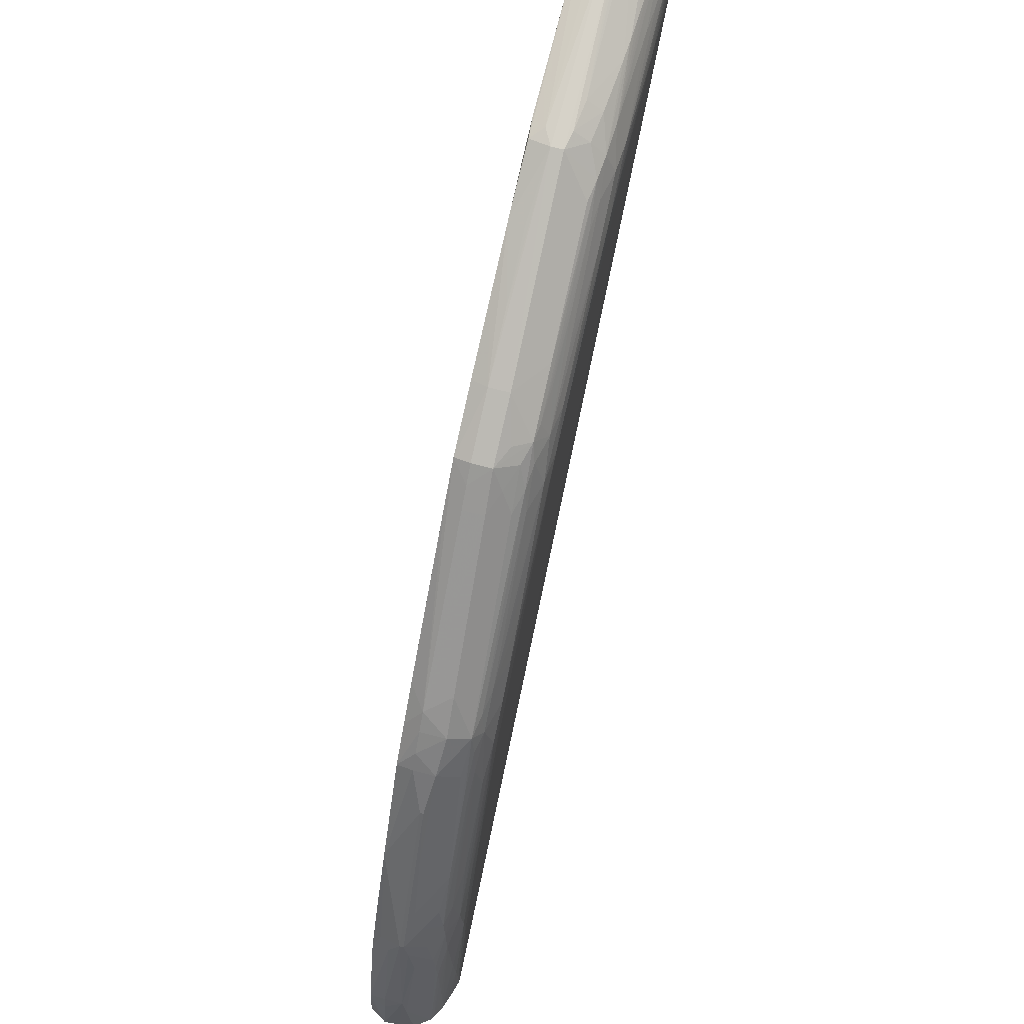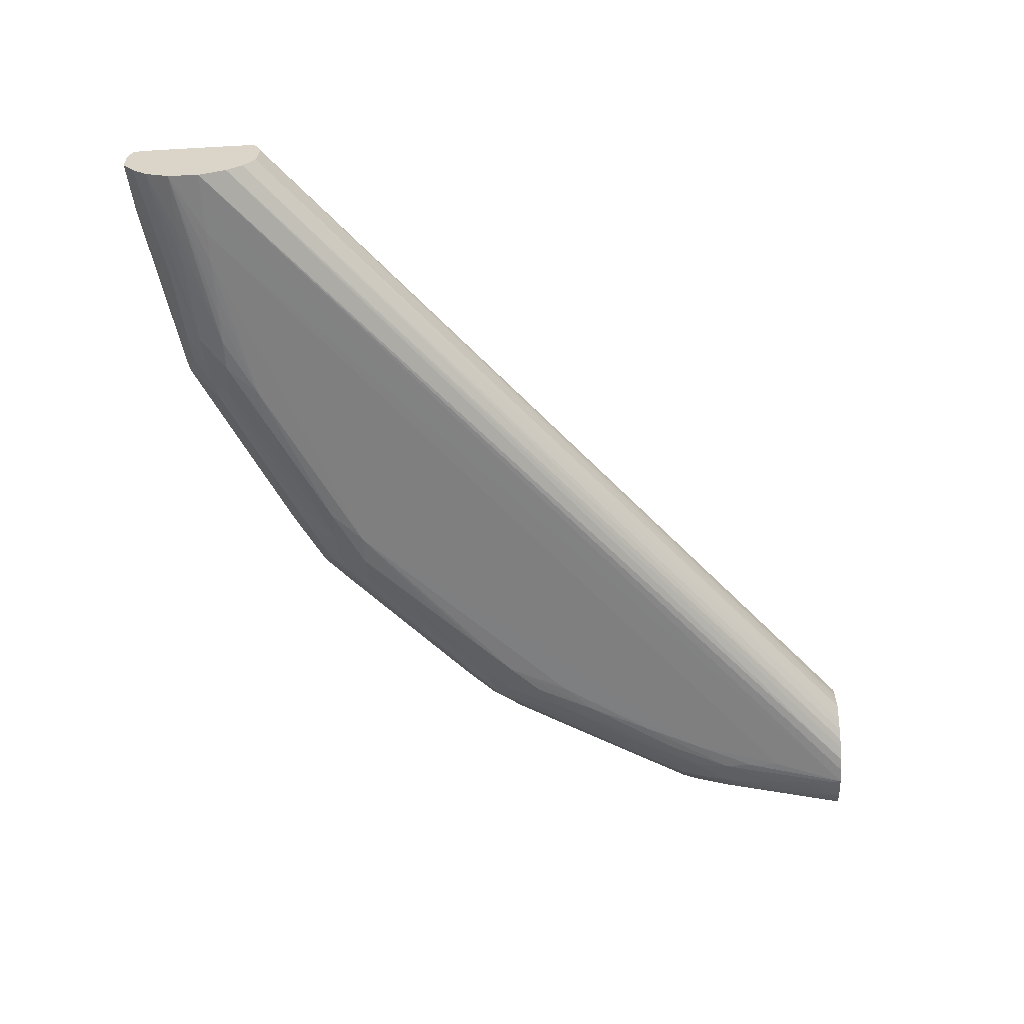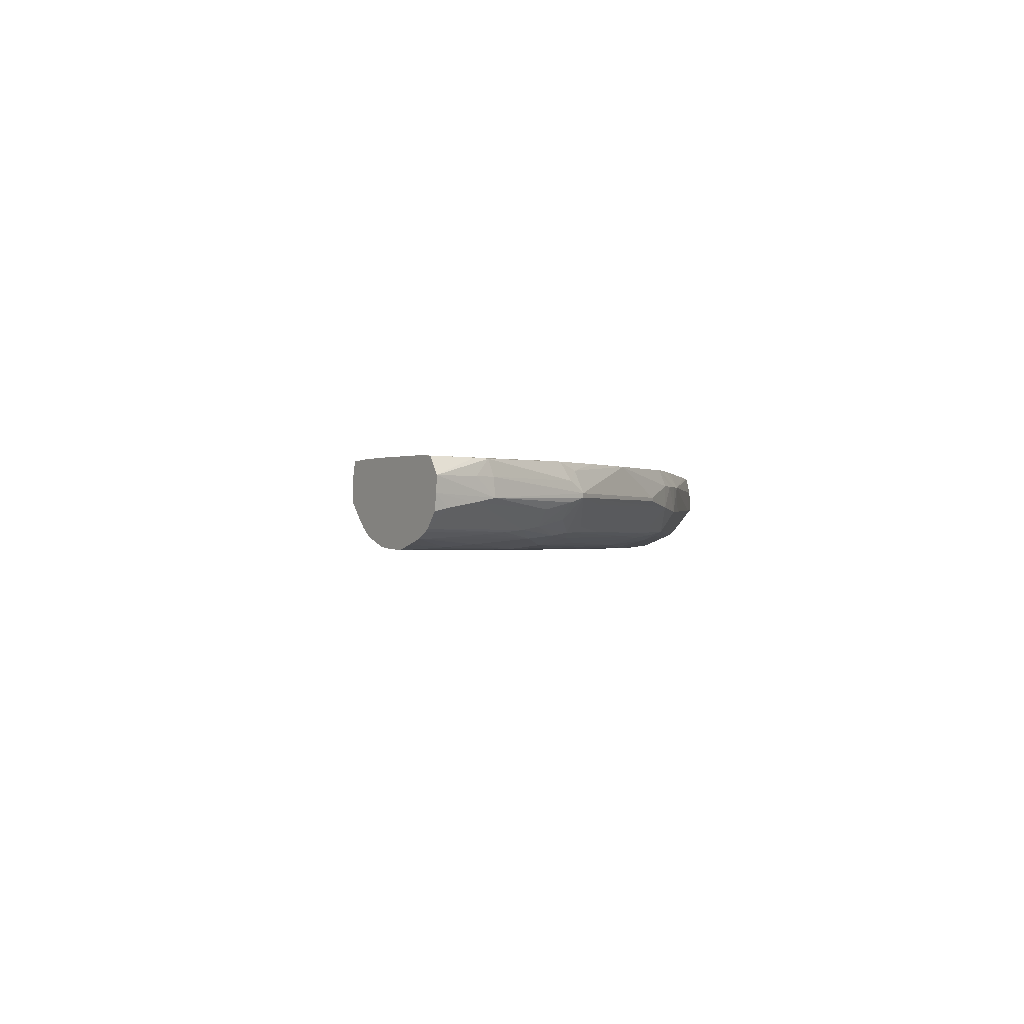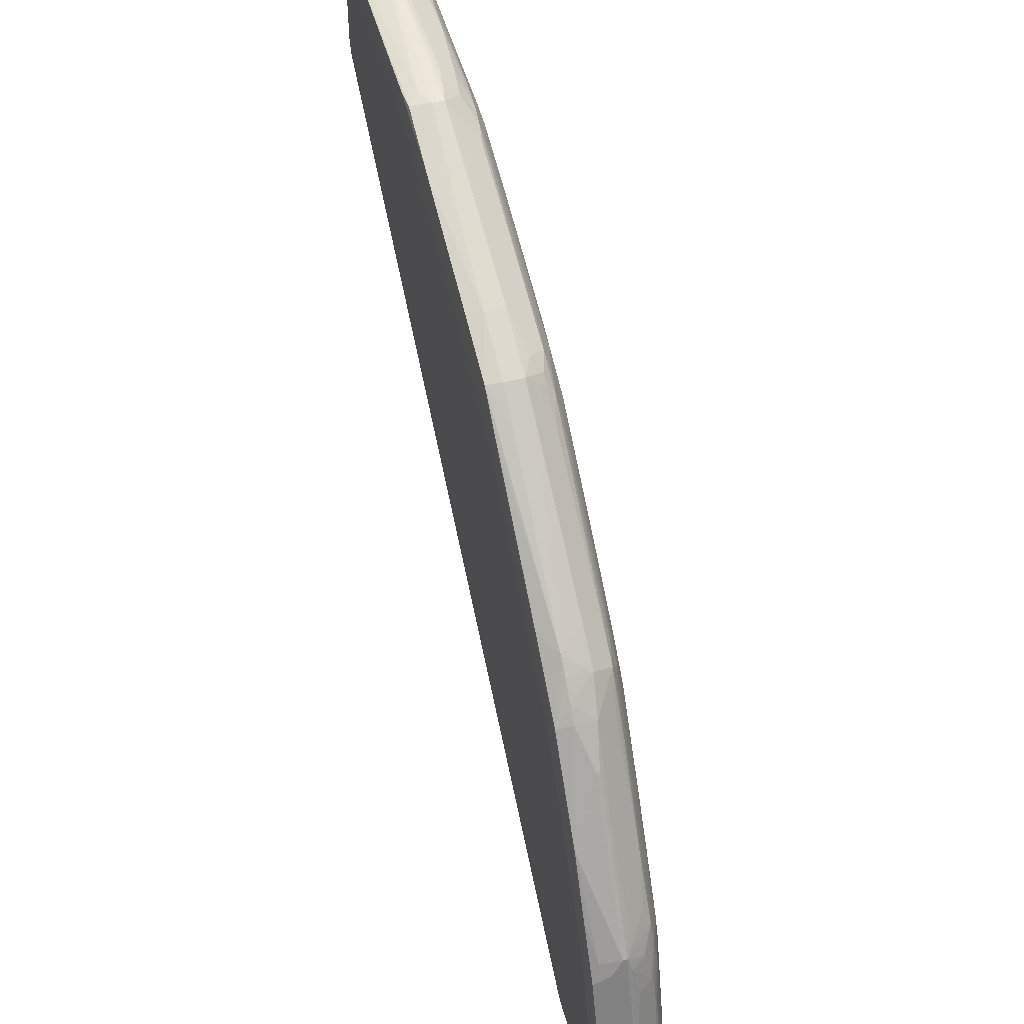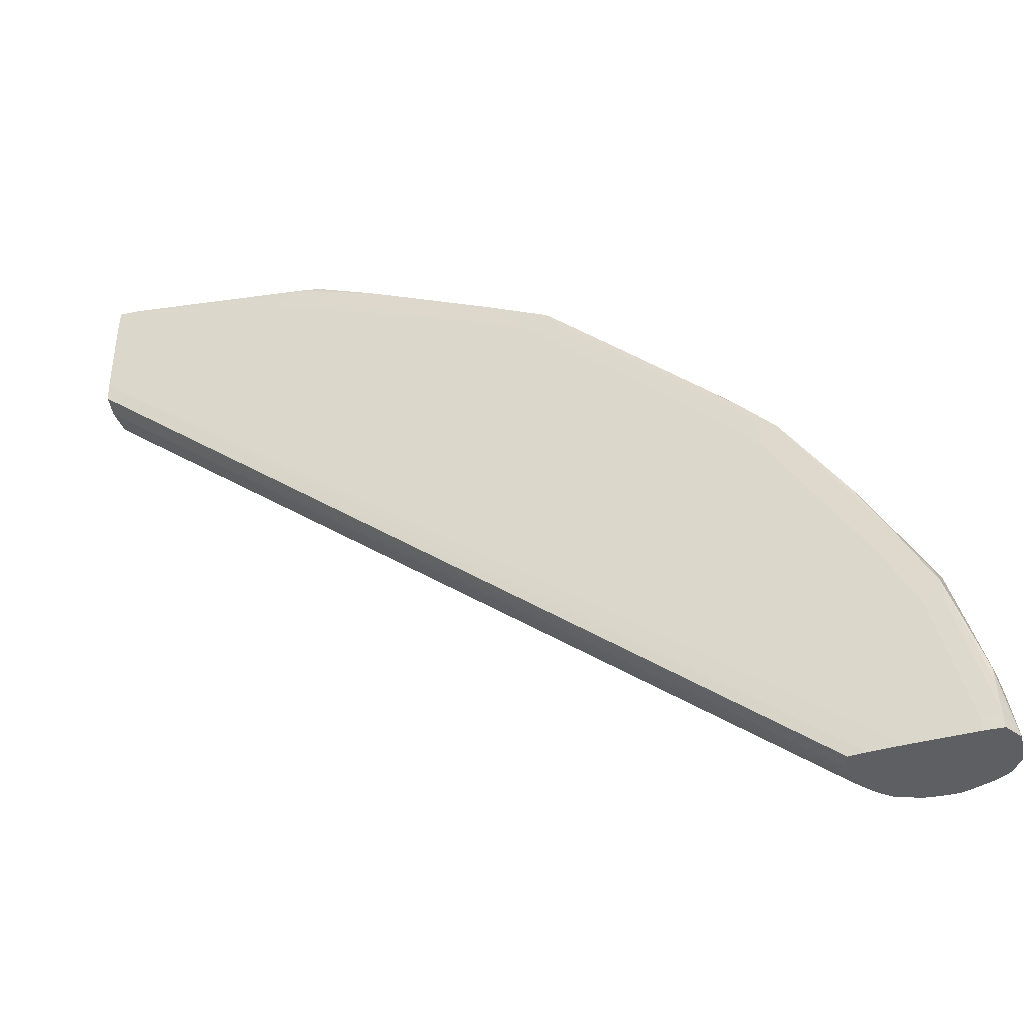
<metadata>
{"format":"obj","ext":"obj","renderer":"f3d","projection":"perspective","resolution":1024,"background":"white","views":[{"elev":67.5,"azim":104.5,"up":"+Y"},{"elev":-59.7,"azim":-86.7,"up":"+Z"},{"elev":-0.8,"azim":55.5,"up":"+Z"},{"elev":45.2,"azim":73.6,"up":"+Y"},{"elev":-41.3,"azim":18.0,"up":"+Y"}]}
</metadata>
<code>
v 0.03073 1.026 -0.05855
v 0.03073 1.025 -0.06887
v 0.03073 1.024 -0.05126
v 0.03993 1.023 -0.05146
v 0.03107 1.026 -0.05855
v 0.05414 1.023 -0.0626
v 0.05414 1.023 -0.0661
v 0.04494 1.024 -0.06725
v 0.03107 1.02 -0.07579
v 0.03073 1.02 -0.07567
v 0.1144 1.012 -0.0699
v 0.09104 1.009 -0.07896
v 0.03073 1.016 -0.0508
v 0.1144 1.01 -0.05116
v 0.1252 1.01 -0.05132
v 0.04472 1.024 -0.0582
v 0.1345 1.008 -0.05202
v 0.1293 1.011 -0.05741
v 0.1366 1.01 -0.06129
v 0.1366 1.01 -0.06653
v 0.1284 1.011 -0.06815
v 0.05885 1.011 -0.08076
v 0.03073 1.013 -0.08177
v 0.03073 1.02 -0.07582
v 0.08176 1.01 -0.07964
v 0.07276 1.01 -0.08012
v 0.1144 1.007 -0.07685
v 0.1005 1.008 -0.07814
v 0.1284 0.9984 -0.08147
v 0.03073 1.002 -0.05067
v 0.1005 1.002 -0.05067
v 0.1144 1.002 -0.05069
v 0.1293 1.003 -0.05106
v 0.1561 0.9884 -0.05086
v 0.1561 0.996 -0.05132
v 0.1633 0.9954 -0.05154
v 0.1646 0.996 -0.05855
v 0.1931 0.9825 -0.05855
v 0.2216 0.9688 -0.05855
v 0.2217 0.9689 -0.06764
v 0.165 0.9962 -0.06692
v 0.1387 0.9968 -0.08042
v 0.1284 1.005 -0.07509
v 0.1561 0.9982 -0.06964
v 0.148 0.9947 -0.07886
v 0.04494 1.012 -0.08134
v 0.03073 1.013 -0.08188
v 0.1144 0.9998 -0.08223
v 0.1284 0.9884 -0.08561
v 0.1429 0.9894 -0.08287
v 0.03073 0.9745 -0.05067
v 0.1422 0.9884 -0.05067
v 0.2117 0.9606 -0.05073
v 0.1839 0.9745 -0.05079
v 0.1839 0.9823 -0.05125
v 0.2196 0.9678 -0.05137
v 0.1914 0.9816 -0.05144
v 0.2468 0.954 -0.0514
v 0.248 0.9549 -0.05855
v 0.2482 0.955 -0.06749
v 0.2384 0.9569 -0.07225
v 0.233 0.9539 -0.07959
v 0.2048 0.9675 -0.0794
v 0.2256 0.9555 -0.08061
v 0.1561 0.9857 -0.08185
v 0.03073 1.003 -0.08604
v 0.07276 1.002 -0.08396
v 0.05885 1.002 -0.08478
v 0.04494 1.002 -0.08548
v 0.1144 0.9884 -0.0865
v 0.1561 0.9745 -0.08601
v 0.1422 0.9745 -0.08709
v 0.1978 0.9606 -0.08411
v 0.03073 0.9743 -0.05068
v 0.3647 0.6903 -0.05096
v 0.3645 0.6965 -0.0508
v 0.3784 0.6903 -0.05067
v 0.17 0.9745 -0.05067
v 0.2256 0.9467 -0.05067
v 0.2534 0.9328 -0.05069
v 0.2395 0.9467 -0.05076
v 0.2117 0.9685 -0.0512
v 0.2395 0.9547 -0.05122
v 0.2522 0.9456 -0.05113
v 0.261 0.9403 -0.05132
v 0.3272 0.8816 -0.05855
v 0.2625 0.9417 -0.05855
v 0.255 0.9486 -0.05855
v 0.2626 0.9417 -0.06798
v 0.2528 0.9462 -0.07236
v 0.2423 0.9506 -0.07675
v 0.2482 0.9414 -0.08033
v 0.2384 0.9463 -0.08149
v 0.2256 0.9467 -0.08443
v 0.2104 0.9605 -0.08161
v 0.1839 0.9722 -0.08201
v 0.03073 1.002 -0.08613
v 0.03107 1.002 -0.08612
v 0.1005 0.9884 -0.08684
v 0.2117 0.9467 -0.08632
v 0.1839 0.9606 -0.08617
v 0.2256 0.9328 -0.0872
v 0.07276 0.9884 -0.0872
v 0.08663 0.9884 -0.08705
v 0.03073 0.9667 -0.05113
v 0.3573 0.6903 -0.05142
v 0.4062 0.6903 -0.05067
v 0.2673 0.9189 -0.05067
v 0.2803 0.918 -0.05104
v 0.2663 0.9318 -0.05106
v 0.2751 0.9266 -0.05129
v 0.3175 0.8854 -0.05129
v 0.331 0.8719 -0.05129
v 0.3443 0.8575 -0.0513
v 0.3335 0.8746 -0.05855
v 0.3336 0.8745 -0.07002
v 0.3201 0.8879 -0.06964
v 0.2913 0.9148 -0.06884
v 0.2575 0.9372 -0.07724
v 0.3296 0.87 -0.07928
v 0.2531 0.9326 -0.08212
v 0.3204 0.8742 -0.08121
v 0.2395 0.9328 -0.08586
v 0.05885 0.9884 -0.08716
v 0.04494 0.9884 -0.08697
v 0.03073 0.9887 -0.08673
v 0.2534 0.9189 -0.08611
v 0.2673 0.905 -0.08633
v 0.2811 0.8911 -0.08653
v 0.295 0.8772 -0.0867
v 0.309 0.8633 -0.08679
v 0.3229 0.8355 -0.08716
v 0.3645 0.766 -0.08716
v 0.3784 0.7244 -0.08715
v 0.03073 0.9633 -0.05855
v 0.3558 0.6903 -0.05855
v 0.4144 0.6903 -0.05113
v 0.4062 0.6965 -0.05067
v 0.3229 0.8633 -0.05067
v 0.3224 0.8767 -0.05104
v 0.3361 0.8626 -0.05105
v 0.3456 0.8597 -0.05855
v 0.3405 0.8666 -0.05855
v 0.3367 0.8494 -0.05068
v 0.3859 0.7881 -0.05129
v 0.3717 0.815 -0.05149
v 0.3457 0.8596 -0.06824
v 0.3416 0.8532 -0.0775
v 0.3716 0.8009 -0.07945
v 0.3446 0.844 -0.08001
v 0.3324 0.8608 -0.08091
v 0.3242 0.8646 -0.08304
v 0.2814 0.9053 -0.08264
v 0.3099 0.8782 -0.0831
v 0.2957 0.8917 -0.08288
v 0.3923 0.6903 -0.08689
v 0.03107 0.9884 -0.08673
v 0.03073 0.9884 -0.08672
v 0.3229 0.8494 -0.08651
v 0.3367 0.8216 -0.08694
v 0.3506 0.7939 -0.08714
v 0.3784 0.7522 -0.08667
v 0.3784 0.7382 -0.08709
v 0.3557 0.6903 -0.06347
v 0.03073 0.9642 -0.07063
v 0.356 0.6903 -0.06811
v 0.4189 0.6903 -0.05855
v 0.4141 0.6965 -0.05113
v 0.3923 0.7522 -0.05067
v 0.3506 0.8216 -0.05067
v 0.3577 0.8427 -0.06427
v 0.3784 0.7799 -0.05068
v 0.3876 0.7799 -0.05114
v 0.3998 0.7614 -0.05129
v 0.397 0.7707 -0.05471
v 0.3995 0.7733 -0.06397
v 0.3577 0.8427 -0.06572
v 0.3726 0.8165 -0.0671
v 0.3874 0.7902 -0.06828
v 0.3915 0.7786 -0.07166
v 0.3834 0.7838 -0.07754
v 0.3863 0.7745 -0.08003
v 0.3471 0.8355 -0.0813
v 0.3369 0.8489 -0.08216
v 0.3367 0.8355 -0.08527
v 0.3923 0.6965 -0.08672
v 0.3994 0.6903 -0.08482
v 0.3847 0.6903 -0.0866
v 0.03073 0.9765 -0.08257
v 0.3784 0.6903 -0.08571
v 0.3506 0.8077 -0.08601
v 0.3645 0.7799 -0.08653
v 0.3784 0.766 -0.08522
v 0.3907 0.7522 -0.08246
v 0.3923 0.7244 -0.08477
v 0.3923 0.7105 -0.08593
v 0.03073 0.9643 -0.07078
v 0.3609 0.6903 -0.07449
v 0.4155 0.7105 -0.05855
v 0.4132 0.7174 -0.0516
v 0.4136 0.7105 -0.05136
v 0.4184 0.6903 -0.06533
v 0.4139 0.7202 -0.06672
v 0.4002 0.7522 -0.05113
v 0.4008 0.7661 -0.05902
v 0.4137 0.7195 -0.05855
v 0.3995 0.7733 -0.06578
v 0.3786 0.7795 -0.08218
v 0.3952 0.766 -0.07479
v 0.3976 0.7522 -0.07776
v 0.3882 0.766 -0.08124
v 0.3645 0.7939 -0.08431
v 0.4059 0.6903 -0.08258
v 0.03073 0.9763 -0.08247
v 0.3724 0.6903 -0.08338
v 0.3988 0.7437 -0.079
v 0.4 0.7345 -0.07998
v 0.4011 0.7244 -0.08078
v 0.4028 0.7105 -0.08173
v 0.4046 0.6965 -0.08249
v 0.03073 0.9694 -0.07758
v 0.3644 0.6903 -0.0784
v 0.4174 0.6903 -0.07219
v 0.4168 0.6965 -0.07091
v 0.4151 0.7105 -0.0686
v 0.4029 0.7522 -0.07082
v 0.4008 0.766 -0.06784
v 0.4109 0.6903 -0.07988
v 0.03073 0.9695 -0.07771
v 0.3683 0.6903 -0.08155
v 0.4125 0.6903 -0.07878
f 1 2 10
f 1 10 24
f 1 24 23
f 1 23 47
f 1 47 66
f 1 66 97
f 1 97 126
f 1 126 158
f 1 158 189
f 1 189 214
f 1 214 229
f 1 229 221
f 1 221 197
f 1 197 165
f 1 165 135
f 1 135 105
f 1 105 74
f 1 74 51
f 1 51 30
f 1 30 13
f 1 13 3
f 1 3 4
f 1 4 5
f 1 5 6
f 1 6 7
f 1 7 8
f 1 8 2
f 2 9 10
f 2 8 11
f 2 11 12
f 2 12 9
f 3 13 14
f 3 14 15
f 3 15 4
f 4 16 5
f 4 15 17
f 4 17 18
f 4 18 16
f 5 16 6
f 6 16 18
f 6 18 19
f 6 19 20
f 6 20 7
f 7 20 21
f 7 21 11
f 7 11 8
f 9 22 23
f 9 23 24
f 9 24 10
f 9 12 25
f 9 25 26
f 9 26 22
f 11 21 27
f 11 27 28
f 11 28 12
f 12 28 29
f 12 29 25
f 13 30 31
f 13 31 32
f 13 32 14
f 14 32 15
f 15 32 33
f 15 33 34
f 15 34 35
f 15 35 36
f 15 36 17
f 17 19 18
f 17 36 19
f 19 36 37
f 19 37 38
f 19 38 39
f 19 39 40
f 19 40 41
f 19 41 20
f 20 42 43
f 20 43 21
f 20 41 44
f 20 44 45
f 20 45 42
f 21 43 27
f 22 46 47
f 22 47 23
f 22 26 48
f 22 48 46
f 25 29 48
f 25 48 26
f 27 43 29
f 27 29 28
f 29 49 48
f 29 43 42
f 29 42 50
f 29 50 49
f 30 51 77
f 30 77 107
f 30 107 138
f 30 138 169
f 30 169 170
f 30 170 139
f 30 139 108
f 30 108 79
f 30 79 78
f 30 78 52
f 30 52 31
f 31 52 32
f 32 52 53
f 32 53 54
f 32 54 34
f 32 34 33
f 34 54 55
f 34 55 35
f 35 55 56
f 35 56 57
f 35 57 36
f 36 57 39
f 36 39 38
f 36 38 37
f 39 57 56
f 39 56 58
f 39 58 59
f 39 59 60
f 39 60 40
f 40 60 61
f 40 61 62
f 40 62 63
f 40 63 44
f 40 44 41
f 42 45 63
f 42 63 62
f 42 62 64
f 42 64 65
f 42 65 50
f 44 63 45
f 46 48 47
f 47 48 67
f 47 67 68
f 47 68 69
f 47 69 66
f 48 49 70
f 48 70 67
f 49 50 71
f 49 71 72
f 49 72 70
f 50 65 73
f 50 73 71
f 51 74 75
f 51 75 76
f 51 76 77
f 52 78 53
f 53 79 80
f 53 80 81
f 53 81 56
f 53 56 82
f 53 82 54
f 53 78 79
f 54 82 55
f 55 82 56
f 56 81 83
f 56 83 58
f 58 83 81
f 58 81 84
f 58 84 85
f 58 85 86
f 58 86 87
f 58 87 88
f 58 88 59
f 59 88 60
f 60 88 89
f 60 89 90
f 60 90 91
f 60 91 62
f 60 62 61
f 62 91 92
f 62 92 93
f 62 93 94
f 62 94 64
f 64 94 95
f 64 95 96
f 64 96 65
f 65 96 73
f 66 69 98
f 66 98 97
f 67 70 68
f 68 70 69
f 69 70 98
f 70 99 97
f 70 97 98
f 70 72 99
f 71 73 94
f 71 94 100
f 71 100 101
f 71 101 72
f 72 101 100
f 72 100 102
f 72 102 103
f 72 103 104
f 72 104 99
f 73 96 94
f 74 105 75
f 75 106 136
f 75 136 164
f 75 164 166
f 75 166 198
f 75 198 222
f 75 222 230
f 75 230 215
f 75 215 190
f 75 190 188
f 75 188 156
f 75 156 187
f 75 187 213
f 75 213 228
f 75 228 231
f 75 231 223
f 75 223 202
f 75 202 167
f 75 167 137
f 75 137 107
f 75 107 77
f 75 77 76
f 75 105 106
f 79 108 80
f 80 108 109
f 80 109 110
f 80 110 81
f 81 110 84
f 84 110 85
f 85 110 111
f 85 111 112
f 85 112 86
f 86 112 113
f 86 113 114
f 86 114 115
f 86 115 116
f 86 116 117
f 86 117 118
f 86 118 89
f 86 89 87
f 87 89 88
f 89 119 90
f 89 118 120
f 89 120 119
f 90 119 91
f 91 119 92
f 92 121 93
f 92 119 120
f 92 120 122
f 92 122 121
f 93 123 94
f 93 121 123
f 94 96 95
f 94 123 100
f 97 99 104
f 97 104 103
f 97 103 124
f 97 124 125
f 97 125 126
f 100 123 102
f 102 123 127
f 102 127 128
f 102 128 129
f 102 129 130
f 102 130 131
f 102 131 132
f 102 132 133
f 102 133 134
f 102 134 103
f 103 134 124
f 105 135 106
f 106 135 136
f 107 137 138
f 108 139 140
f 108 140 109
f 109 111 110
f 109 140 112
f 109 112 111
f 112 140 113
f 113 141 114
f 113 140 141
f 114 142 143
f 114 143 115
f 114 141 144
f 114 144 145
f 114 145 146
f 114 146 142
f 115 143 116
f 116 120 117
f 116 143 147
f 116 147 120
f 117 120 118
f 120 147 148
f 120 148 149
f 120 149 150
f 120 150 151
f 120 151 152
f 120 152 122
f 121 122 153
f 121 153 123
f 122 152 154
f 122 154 155
f 122 155 153
f 123 153 155
f 123 155 154
f 123 154 127
f 124 134 156
f 124 156 125
f 125 157 126
f 125 156 157
f 126 157 158
f 127 154 128
f 128 154 129
f 129 154 130
f 130 154 152
f 130 152 131
f 131 152 159
f 131 159 160
f 131 160 132
f 132 160 161
f 132 161 133
f 133 161 162
f 133 162 163
f 133 163 134
f 134 163 156
f 135 164 136
f 135 165 166
f 135 166 164
f 137 167 168
f 137 168 138
f 138 168 169
f 139 144 140
f 139 170 144
f 140 144 141
f 142 147 143
f 142 146 171
f 142 171 147
f 144 170 169
f 144 169 172
f 144 172 145
f 145 172 173
f 145 173 174
f 145 174 175
f 145 175 146
f 146 175 176
f 146 176 171
f 147 171 177
f 147 177 178
f 147 178 179
f 147 179 149
f 147 149 148
f 149 179 180
f 149 180 181
f 149 181 182
f 149 182 150
f 150 182 183
f 150 183 151
f 151 183 184
f 151 184 152
f 152 184 185
f 152 185 159
f 156 163 186
f 156 186 187
f 156 188 158
f 156 158 157
f 158 188 190
f 158 190 189
f 159 185 191
f 159 191 192
f 159 192 160
f 160 192 161
f 161 192 162
f 162 192 193
f 162 193 194
f 162 194 195
f 162 195 196
f 162 196 186
f 162 186 163
f 165 197 166
f 166 197 198
f 167 199 200
f 167 200 201
f 167 201 168
f 167 202 203
f 167 203 199
f 168 201 204
f 168 204 169
f 169 204 174
f 169 174 173
f 169 173 172
f 171 176 207
f 171 207 177
f 174 204 201
f 174 201 200
f 174 200 205
f 174 205 175
f 175 205 176
f 176 205 206
f 176 206 203
f 176 203 207
f 177 207 178
f 178 207 179
f 179 207 180
f 180 182 181
f 180 207 182
f 182 208 183
f 182 207 209
f 182 209 210
f 182 210 211
f 182 211 208
f 183 208 184
f 184 208 212
f 184 212 185
f 185 212 193
f 185 193 191
f 186 196 187
f 187 196 213
f 189 190 214
f 190 215 214
f 191 193 192
f 193 208 211
f 193 211 194
f 193 212 208
f 194 211 216
f 194 216 217
f 194 217 218
f 194 218 219
f 194 219 220
f 194 220 195
f 195 220 213
f 195 213 196
f 197 221 198
f 198 221 222
f 199 203 206
f 199 206 200
f 200 206 205
f 202 223 224
f 202 224 225
f 202 225 203
f 203 225 226
f 203 226 227
f 203 227 207
f 207 227 209
f 209 227 210
f 210 216 211
f 210 227 226
f 210 226 216
f 213 220 228
f 214 215 230
f 214 230 229
f 216 226 225
f 216 225 231
f 216 231 217
f 217 231 228
f 217 228 218
f 218 228 219
f 219 228 220
f 221 229 230
f 221 230 222
f 223 231 224
f 224 231 225

</code>
